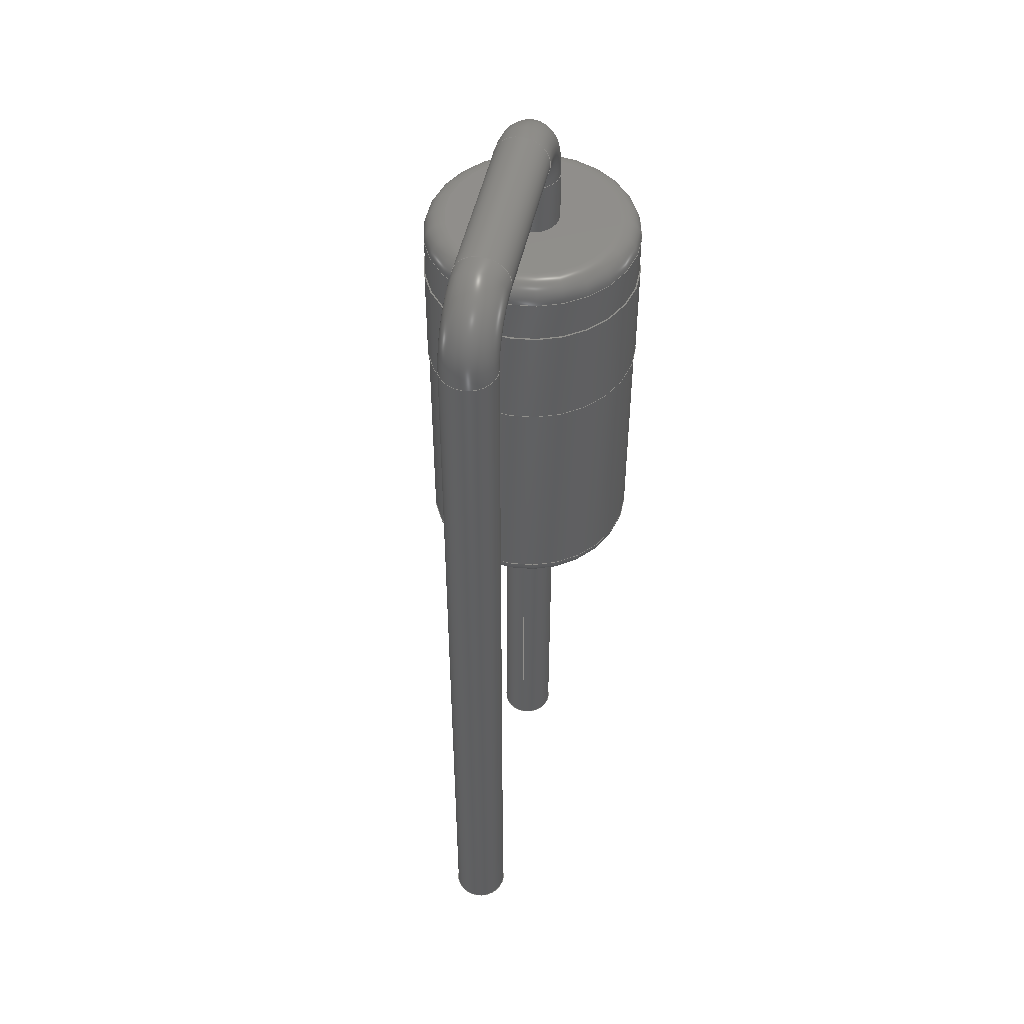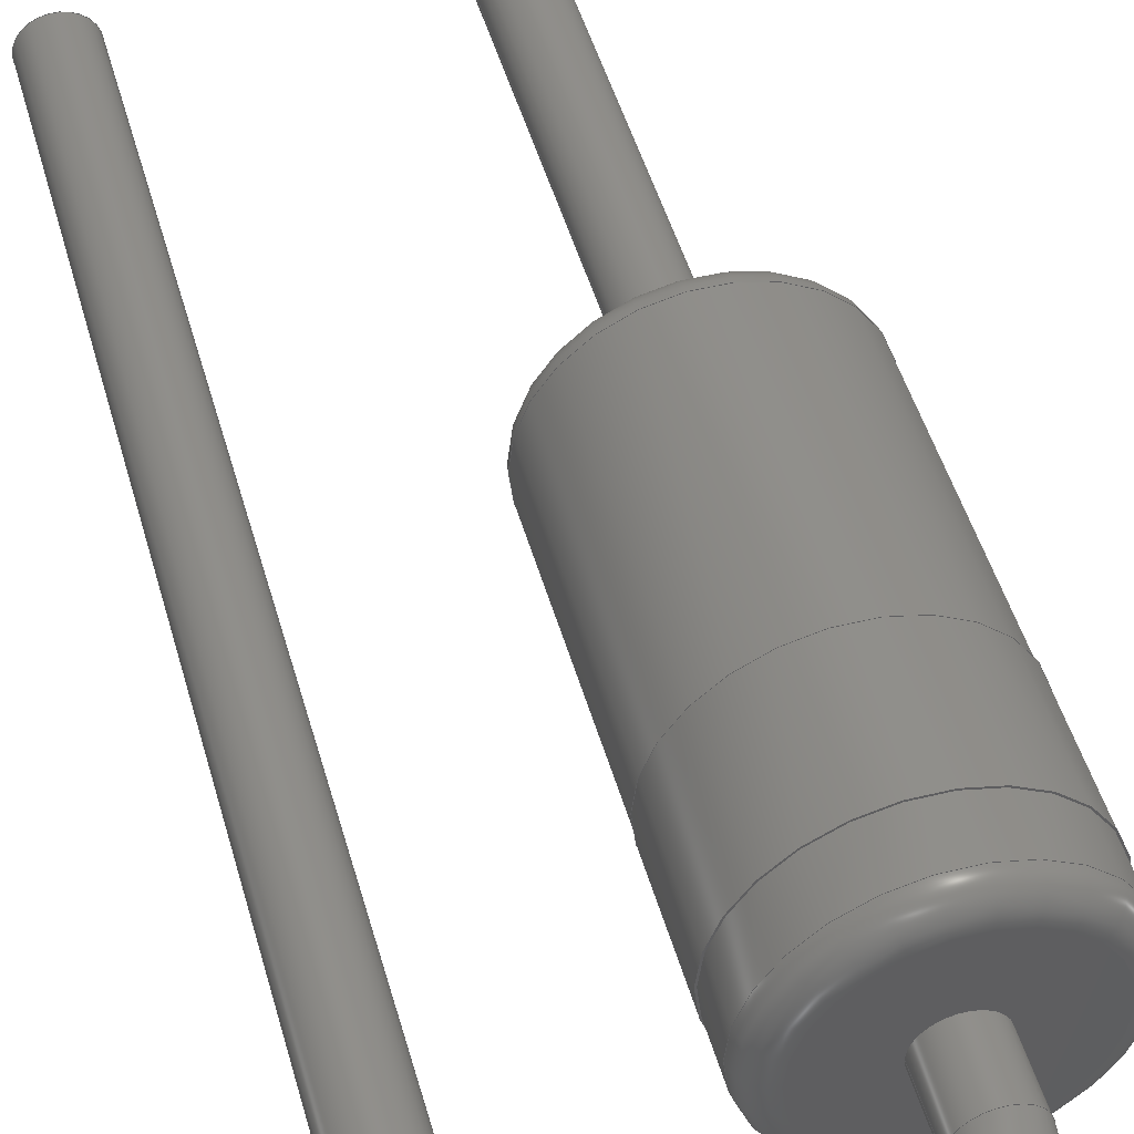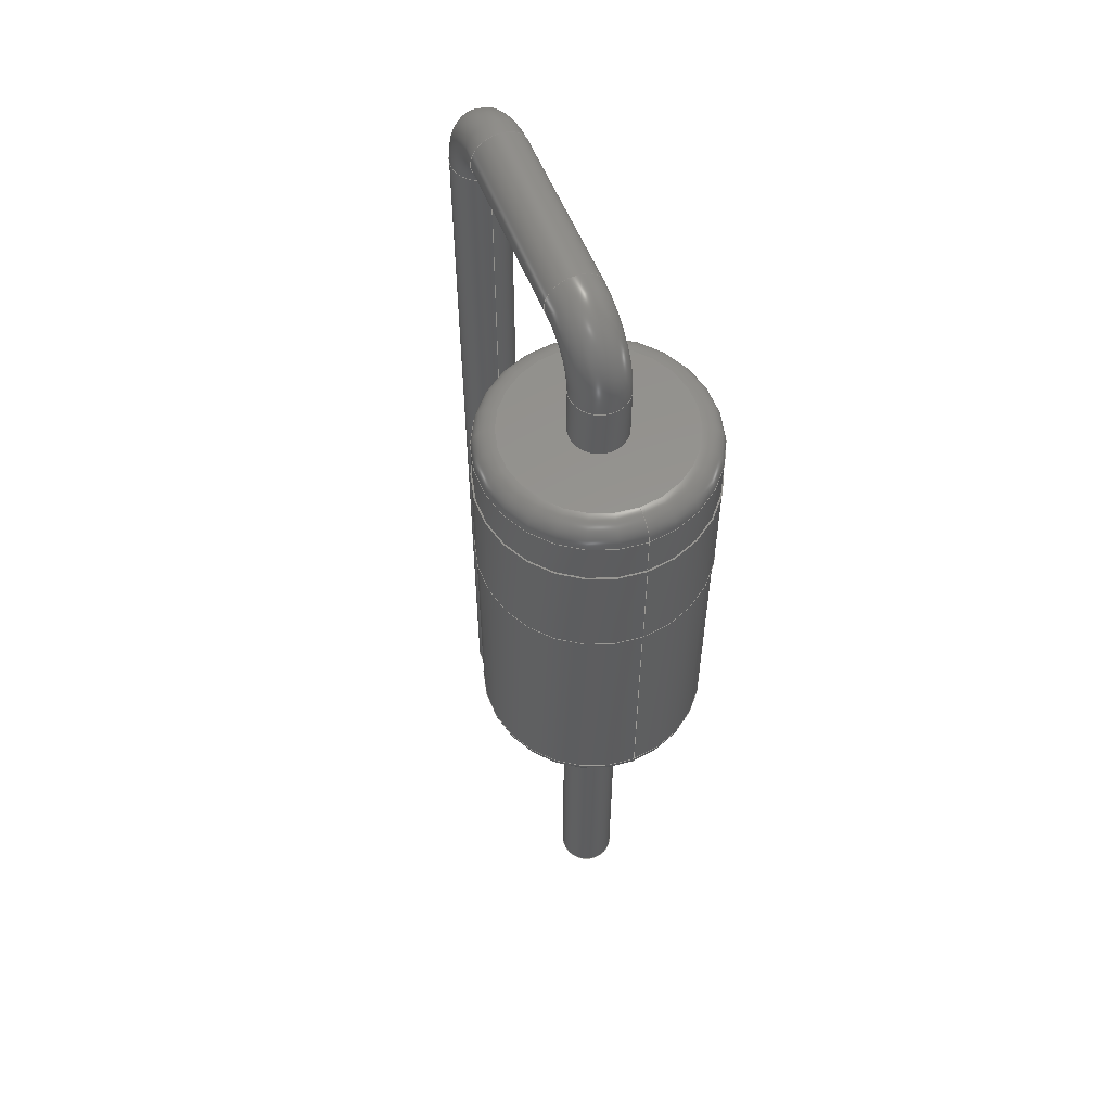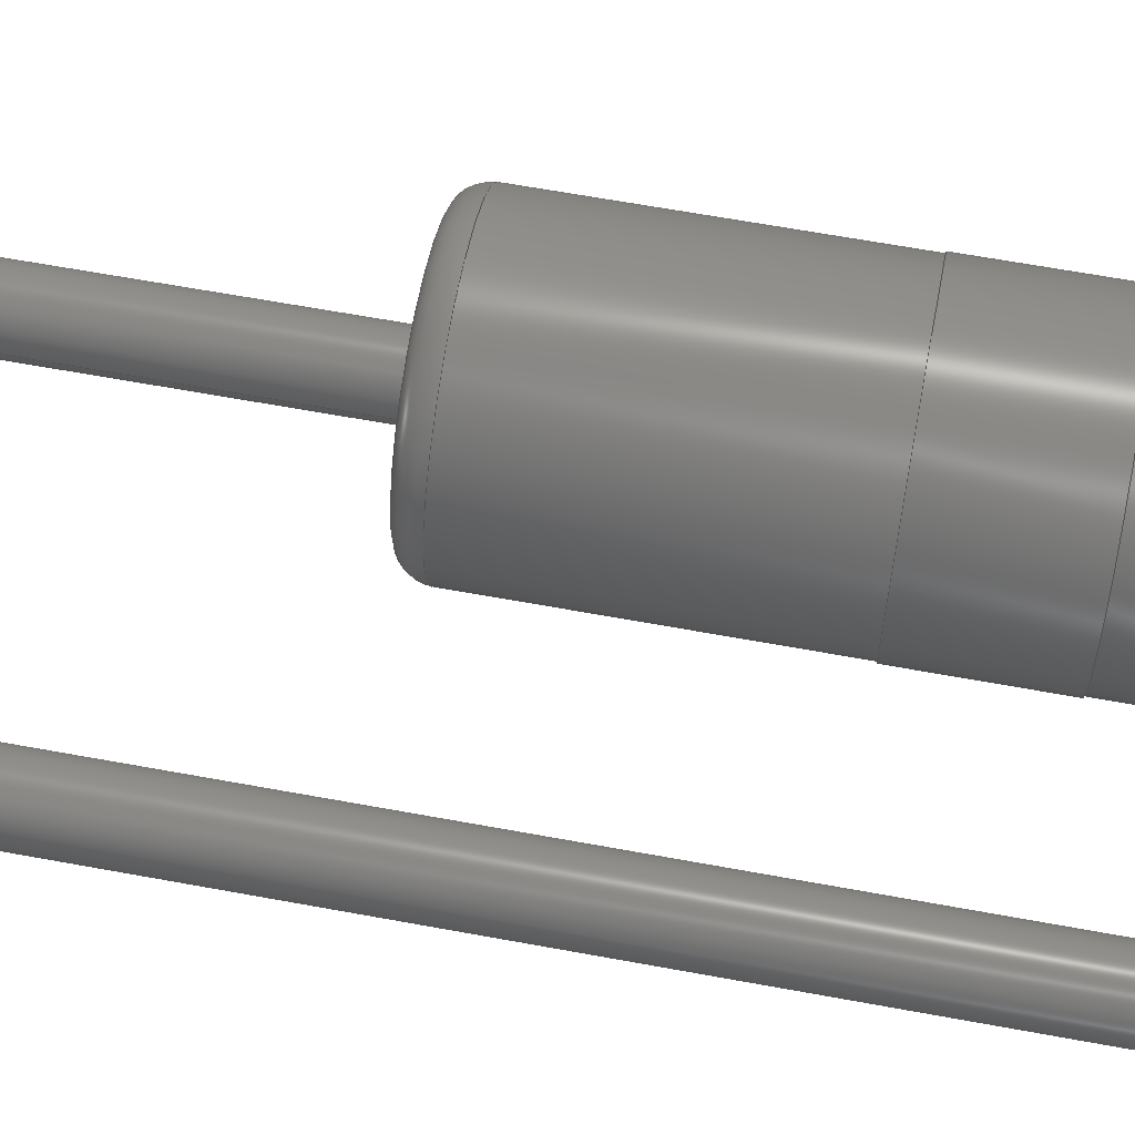
<metadata>
{"format":"step","ext":"step","renderer":"f3d","projection":"perspective","resolution":1024,"background":"white","views":[{"elev":49.2,"azim":-77.8,"up":"+Z"},{"elev":47.9,"azim":-15.4,"up":"+Y"},{"elev":57.4,"azim":68.0,"up":"+Z"},{"elev":63.3,"azim":-79.4,"up":"+Y"}]}
</metadata>
<code>
ISO-10303-21;
DATA;
#1=APPLICATION_PROTOCOL_DEFINITION('international standard','automotive_design',2000,#2);
#2=APPLICATION_CONTEXT('core data for automotive mechanical design processes');
#3=SHAPE_DEFINITION_REPRESENTATION(#4,#10);
#4=PRODUCT_DEFINITION_SHAPE('','',#5);
#5=PRODUCT_DEFINITION('design','',#6,#9);
#6=PRODUCT_DEFINITION_FORMATION('','',#7);
#7=PRODUCT('D_DO-35_SOD27_P2.54mm_Vertical_KathodeUp','D_DO-35_SOD27_P2.54mm_Vertical_KathodeUp','',(#8));
#8=PRODUCT_CONTEXT('',#2,'mechanical');
#9=PRODUCT_DEFINITION_CONTEXT('part definition',#2,'design');
#10=ADVANCED_BREP_SHAPE_REPRESENTATION('',(#11,#15),#302);
#11=AXIS2_PLACEMENT_3D('',#12,#13,#14);
#12=CARTESIAN_POINT('',(0,0,0));
#13=DIRECTION('',(0,0,1));
#14=DIRECTION('',(1,0,-0));
#15=MANIFOLD_SOLID_BREP('',#16);
#16=CLOSED_SHELL('',(#17,#45,#52,#75,#94,#116,#137,#153,#172,#191,#207,#224,#238,#252,#270,#284,#296));
#17=ADVANCED_FACE('',(#18),#43,.T.);
#18=FACE_BOUND('',#19,.T.);
#19=EDGE_LOOP('',(#20,#30,#37,#38));
#20=ORIENTED_EDGE('',*,*,#21,.T.);
#21=EDGE_CURVE('',#22,#24,#26,.T.);
#22=VERTEX_POINT('',#23);
#23=CARTESIAN_POINT('',(0.25,-7.274e-16,-3));
#24=VERTEX_POINT('',#25);
#25=CARTESIAN_POINT('',(0.25,1.11e-15,5));
#26=LINE('',#27,#28);
#27=CARTESIAN_POINT('',(0.25,-6.661e-16,-3));
#28=VECTOR('',#29,1);
#29=DIRECTION('',(0,2.22e-16,1));
#30=ORIENTED_EDGE('',*,*,#31,.F.);
#31=EDGE_CURVE('',#24,#24,#32,.T.);
#32=CIRCLE('',#33,0.25);
#33=AXIS2_PLACEMENT_3D('',#34,#35,#36);
#34=CARTESIAN_POINT('',(0,1.11e-15,5));
#35=DIRECTION('',(-0,2.22e-16,1));
#36=DIRECTION('',(1,0,0));
#37=ORIENTED_EDGE('',*,*,#21,.F.);
#38=ORIENTED_EDGE('',*,*,#39,.T.);
#39=EDGE_CURVE('',#22,#22,#40,.T.);
#40=CIRCLE('',#41,0.25);
#41=AXIS2_PLACEMENT_3D('',#42,#35,#36);
#42=CARTESIAN_POINT('',(0,-6.661e-16,-3));
#43=CYLINDRICAL_SURFACE('',#44,0.25);
#44=AXIS2_PLACEMENT_3D('',#42,#29,#36);
#45=ADVANCED_FACE('',(#46),#48,.T.);
#46=FACE_BOUND('',#47,.F.);
#47=EDGE_LOOP('',(#38));
#48=PLANE('',#49);
#49=AXIS2_PLACEMENT_3D('',#27,#50,#51);
#50=DIRECTION('',(0,0,-1));
#51=DIRECTION('',(-1,0,0));
#52=ADVANCED_FACE('',(#53),#72,.T.);
#53=FACE_BOUND('',#54,.T.);
#54=EDGE_LOOP('',(#55,#63,#70,#71));
#55=ORIENTED_EDGE('',*,*,#56,.T.);
#56=EDGE_CURVE('',#24,#57,#59,.T.);
#57=VERTEX_POINT('',#58);
#58=CARTESIAN_POINT('',(0.5,1.166e-15,5.25));
#59=CIRCLE('',#60,0.25);
#60=AXIS2_PLACEMENT_3D('',#61,#62,#36);
#61=CARTESIAN_POINT('',(0.5,1.202e-15,5));
#62=DIRECTION('',(0,1,-2.22e-16));
#63=ORIENTED_EDGE('',*,*,#64,.T.);
#64=EDGE_CURVE('',#57,#57,#65,.T.);
#65=CIRCLE('',#66,0.25);
#66=AXIS2_PLACEMENT_3D('',#67,#68,#69);
#67=CARTESIAN_POINT('',(0.5,1.221e-15,5.5));
#68=DIRECTION('',(-1,-4.079e-32,-1.837e-16));
#69=DIRECTION('',(-1.837e-16,2.22e-16,1));
#70=ORIENTED_EDGE('',*,*,#56,.F.);
#71=ORIENTED_EDGE('',*,*,#31,.T.);
#72=TOROIDAL_SURFACE('',#73,0.5,0.25);
#73=AXIS2_PLACEMENT_3D('',#74,#62,#36);
#74=CARTESIAN_POINT('',(0.5,1.11e-15,5));
#75=ADVANCED_FACE('',(#76),#92,.T.);
#76=FACE_BOUND('',#77,.T.);
#77=EDGE_LOOP('',(#78,#84,#90,#91));
#78=ORIENTED_EDGE('',*,*,#79,.T.);
#79=EDGE_CURVE('',#57,#80,#82,.T.);
#80=VERTEX_POINT('',#81);
#81=CARTESIAN_POINT('',(2.04,1.166e-15,5.25));
#82=LINE('',#58,#83);
#83=VECTOR('',#36,1);
#84=ORIENTED_EDGE('',*,*,#85,.F.);
#85=EDGE_CURVE('',#80,#80,#86,.T.);
#86=CIRCLE('',#87,0.25);
#87=AXIS2_PLACEMENT_3D('',#88,#36,#89);
#88=CARTESIAN_POINT('',(2.04,1.221e-15,5.5));
#89=DIRECTION('',(0,-2.22e-16,-1));
#90=ORIENTED_EDGE('',*,*,#79,.F.);
#91=ORIENTED_EDGE('',*,*,#64,.F.);
#92=CYLINDRICAL_SURFACE('',#93,0.25);
#93=AXIS2_PLACEMENT_3D('',#67,#36,#89);
#94=ADVANCED_FACE('',(#95),#113,.T.);
#95=FACE_BOUND('',#96,.T.);
#96=EDGE_LOOP('',(#97,#104,#111,#112));
#97=ORIENTED_EDGE('',*,*,#98,.T.);
#98=EDGE_CURVE('',#80,#99,#101,.T.);
#99=VERTEX_POINT('',#100);
#100=CARTESIAN_POINT('',(2.29,1.11e-15,5));
#101=CIRCLE('',#102,0.25);
#102=AXIS2_PLACEMENT_3D('',#103,#62,#36);
#103=CARTESIAN_POINT('',(2.04,1.202e-15,5));
#104=ORIENTED_EDGE('',*,*,#105,.T.);
#105=EDGE_CURVE('',#99,#99,#106,.T.);
#106=CIRCLE('',#107,0.25);
#107=AXIS2_PLACEMENT_3D('',#108,#109,#110);
#108=CARTESIAN_POINT('',(2.54,1.11e-15,5));
#109=DIRECTION('',(-2.449e-16,2.22e-16,1));
#110=DIRECTION('',(1,5.439e-32,2.449e-16));
#111=ORIENTED_EDGE('',*,*,#98,.F.);
#112=ORIENTED_EDGE('',*,*,#85,.T.);
#113=TOROIDAL_SURFACE('',#114,0.5,0.25);
#114=AXIS2_PLACEMENT_3D('',#115,#62,#36);
#115=CARTESIAN_POINT('',(2.04,1.11e-15,5));
#116=ADVANCED_FACE('',(#117),#134,.T.);
#117=FACE_BOUND('',#118,.T.);
#118=EDGE_LOOP('',(#119,#120,#127,#133));
#119=ORIENTED_EDGE('',*,*,#105,.F.);
#120=ORIENTED_EDGE('',*,*,#121,.T.);
#121=EDGE_CURVE('',#99,#122,#124,.T.);
#122=VERTEX_POINT('',#123);
#123=CARTESIAN_POINT('',(2.29,9.992e-16,4.5));
#124=LINE('',#125,#126);
#125=CARTESIAN_POINT('',(2.29,-6.661e-16,-3));
#126=VECTOR('',#89,1);
#127=ORIENTED_EDGE('',*,*,#128,.F.);
#128=EDGE_CURVE('',#122,#122,#129,.T.);
#129=CIRCLE('',#130,0.25);
#130=AXIS2_PLACEMENT_3D('',#131,#89,#132);
#131=CARTESIAN_POINT('',(2.54,9.992e-16,4.5));
#132=DIRECTION('',(-1,5.474e-48,-1.215e-63));
#133=ORIENTED_EDGE('',*,*,#121,.F.);
#134=CYLINDRICAL_SURFACE('',#135,0.25);
#135=AXIS2_PLACEMENT_3D('',#136,#89,#132);
#136=CARTESIAN_POINT('',(2.54,-6.661e-16,-3));
#137=ADVANCED_FACE('',(#138,#149),#152,.F.);
#138=FACE_BOUND('',#139,.T.);
#139=EDGE_LOOP('',(#140));
#140=ORIENTED_EDGE('',*,*,#141,.F.);
#141=EDGE_CURVE('',#142,#142,#144,.T.);
#142=VERTEX_POINT('',#143);
#143=CARTESIAN_POINT('',(3.34,2.798e-15,4.5));
#144=CIRCLE('',#145,0.8);
#145=AXIS2_PLACEMENT_3D('',#146,#147,#148);
#146=CARTESIAN_POINT('',(2.54,1.998e-15,4.5));
#147=DIRECTION('',(0,-4.441e-16,-1));
#148=DIRECTION('',(1,9.992e-16,-4.437e-31));
#149=FACE_BOUND('',#150,.T.);
#150=EDGE_LOOP('',(#151));
#151=ORIENTED_EDGE('',*,*,#128,.T.);
#152=PLANE('',#145);
#153=ADVANCED_FACE('',(#154),#171,.T.);
#154=FACE_BOUND('',#155,.T.);
#155=EDGE_LOOP('',(#156,#164,#165,#166));
#156=ORIENTED_EDGE('',*,*,#157,.F.);
#157=EDGE_CURVE('',#142,#158,#160,.T.);
#158=VERTEX_POINT('',#159);
#159=CARTESIAN_POINT('',(3.54,2.909e-15,4.3));
#160=CIRCLE('',#161,0.2);
#161=AXIS2_PLACEMENT_3D('',#162,#163,#148);
#162=CARTESIAN_POINT('',(3.34,2.709e-15,4.3));
#163=DIRECTION('',(-9.992e-16,1,-4.441e-16));
#164=ORIENTED_EDGE('',*,*,#141,.T.);
#165=ORIENTED_EDGE('',*,*,#157,.T.);
#166=ORIENTED_EDGE('',*,*,#167,.F.);
#167=EDGE_CURVE('',#158,#158,#168,.T.);
#168=CIRCLE('',#169,1);
#169=AXIS2_PLACEMENT_3D('',#170,#147,#148);
#170=CARTESIAN_POINT('',(2.54,1.91e-15,4.3));
#171=TOROIDAL_SURFACE('',#169,0.8,0.2);
#172=ADVANCED_FACE('',(#173),#190,.T.);
#173=FACE_BOUND('',#174,.T.);
#174=EDGE_LOOP('',(#175,#176,#184,#189));
#175=ORIENTED_EDGE('',*,*,#167,.T.);
#176=ORIENTED_EDGE('',*,*,#177,.T.);
#177=EDGE_CURVE('',#158,#178,#180,.T.);
#178=VERTEX_POINT('',#179);
#179=CARTESIAN_POINT('',(3.54,2.598e-15,3.9));
#180=LINE('',#181,#182);
#181=CARTESIAN_POINT('',(3.54,2.998e-15,4.5));
#182=VECTOR('',#183,1);
#183=DIRECTION('',(0,-6.661e-16,-1));
#184=ORIENTED_EDGE('',*,*,#185,.F.);
#185=EDGE_CURVE('',#178,#178,#186,.T.);
#186=CIRCLE('',#187,1);
#187=AXIS2_PLACEMENT_3D('',#188,#147,#148);
#188=CARTESIAN_POINT('',(2.54,1.732e-15,3.9));
#189=ORIENTED_EDGE('',*,*,#177,.F.);
#190=CYLINDRICAL_SURFACE('',#145,1);
#191=ADVANCED_FACE('',(#192,#201),#204,.F.);
#192=FACE_BOUND('',#193,.T.);
#193=EDGE_LOOP('',(#194));
#194=ORIENTED_EDGE('',*,*,#195,.F.);
#195=EDGE_CURVE('',#196,#196,#198,.T.);
#196=VERTEX_POINT('',#197);
#197=CARTESIAN_POINT('',(3.55,2.598e-15,3.9));
#198=CIRCLE('',#199,1.01);
#199=AXIS2_PLACEMENT_3D('',#188,#147,#200);
#200=DIRECTION('',(1,8.574e-16,-3.808e-31));
#201=FACE_BOUND('',#202,.T.);
#202=EDGE_LOOP('',(#203));
#203=ORIENTED_EDGE('',*,*,#185,.T.);
#204=PLANE('',#205);
#205=AXIS2_PLACEMENT_3D('',#188,#147,#206);
#206=DIRECTION('',(1,8.747e-16,-3.885e-31));
#207=ADVANCED_FACE('',(#208),#223,.T.);
#208=FACE_BOUND('',#209,.T.);
#209=EDGE_LOOP('',(#210,#211,#216,#222));
#210=ORIENTED_EDGE('',*,*,#195,.T.);
#211=ORIENTED_EDGE('',*,*,#212,.T.);
#212=EDGE_CURVE('',#196,#213,#215,.T.);
#213=VERTEX_POINT('',#214);
#214=CARTESIAN_POINT('',(3.55,1.932e-15,2.9));
#215=LINE('',#197,#182);
#216=ORIENTED_EDGE('',*,*,#217,.F.);
#217=EDGE_CURVE('',#213,#213,#218,.T.);
#218=CIRCLE('',#219,1.01);
#219=AXIS2_PLACEMENT_3D('',#220,#147,#221);
#220=CARTESIAN_POINT('',(2.54,1.288e-15,2.9));
#221=DIRECTION('',(1,6.376e-16,-2.831e-31));
#222=ORIENTED_EDGE('',*,*,#212,.F.);
#223=CYLINDRICAL_SURFACE('',#199,1.01);
#224=ADVANCED_FACE('',(#225,#227),#235,.T.);
#225=FACE_BOUND('',#226,.F.);
#226=EDGE_LOOP('',(#216));
#227=FACE_BOUND('',#228,.F.);
#228=EDGE_LOOP('',(#229));
#229=ORIENTED_EDGE('',*,*,#230,.T.);
#230=EDGE_CURVE('',#231,#231,#233,.T.);
#231=VERTEX_POINT('',#232);
#232=CARTESIAN_POINT('',(3.54,1.932e-15,2.9));
#233=CIRCLE('',#234,1);
#234=AXIS2_PLACEMENT_3D('',#220,#147,#148);
#235=PLANE('',#236);
#236=AXIS2_PLACEMENT_3D('',#220,#147,#237);
#237=DIRECTION('',(1,6.504e-16,-2.889e-31));
#238=ADVANCED_FACE('',(#239),#190,.T.);
#239=FACE_BOUND('',#240,.T.);
#240=EDGE_LOOP('',(#229,#241,#245,#251));
#241=ORIENTED_EDGE('',*,*,#242,.T.);
#242=EDGE_CURVE('',#231,#243,#180,.T.);
#243=VERTEX_POINT('',#244);
#244=CARTESIAN_POINT('',(3.54,4.219e-16,0.7));
#245=ORIENTED_EDGE('',*,*,#246,.F.);
#246=EDGE_CURVE('',#243,#243,#247,.T.);
#247=CIRCLE('',#248,1);
#248=AXIS2_PLACEMENT_3D('',#249,#147,#250);
#249=CARTESIAN_POINT('',(2.54,3.109e-16,0.7));
#250=DIRECTION('',(1,1.11e-16,-4.93e-32));
#251=ORIENTED_EDGE('',*,*,#242,.F.);
#252=ADVANCED_FACE('',(#253),#269,.T.);
#253=FACE_BOUND('',#254,.T.);
#254=EDGE_LOOP('',(#255,#262,#263,#264));
#255=ORIENTED_EDGE('',*,*,#256,.F.);
#256=EDGE_CURVE('',#243,#257,#259,.T.);
#257=VERTEX_POINT('',#258);
#258=CARTESIAN_POINT('',(3.34,3.109e-16,0.5));
#259=CIRCLE('',#260,0.2);
#260=AXIS2_PLACEMENT_3D('',#261,#163,#148);
#261=CARTESIAN_POINT('',(3.34,1.11e-15,0.7));
#262=ORIENTED_EDGE('',*,*,#246,.T.);
#263=ORIENTED_EDGE('',*,*,#256,.T.);
#264=ORIENTED_EDGE('',*,*,#265,.F.);
#265=EDGE_CURVE('',#257,#257,#266,.T.);
#266=CIRCLE('',#267,0.8);
#267=AXIS2_PLACEMENT_3D('',#268,#147,#250);
#268=CARTESIAN_POINT('',(2.54,2.22e-16,0.5));
#269=TOROIDAL_SURFACE('',#248,0.8,0.2);
#270=ADVANCED_FACE('',(#271,#274),#283,.T.);
#271=FACE_BOUND('',#272,.T.);
#272=EDGE_LOOP('',(#273));
#273=ORIENTED_EDGE('',*,*,#265,.T.);
#274=FACE_BOUND('',#275,.T.);
#275=EDGE_LOOP('',(#276));
#276=ORIENTED_EDGE('',*,*,#277,.F.);
#277=EDGE_CURVE('',#278,#278,#280,.T.);
#278=VERTEX_POINT('',#279);
#279=CARTESIAN_POINT('',(2.29,1.11e-16,0.5));
#280=CIRCLE('',#281,0.25);
#281=AXIS2_PLACEMENT_3D('',#282,#89,#132);
#282=CARTESIAN_POINT('',(2.54,1.11e-16,0.5));
#283=PLANE('',#267);
#284=ADVANCED_FACE('',(#285),#134,.T.);
#285=FACE_BOUND('',#286,.T.);
#286=EDGE_LOOP('',(#287,#288,#292,#295));
#287=ORIENTED_EDGE('',*,*,#277,.T.);
#288=ORIENTED_EDGE('',*,*,#289,.T.);
#289=EDGE_CURVE('',#278,#290,#124,.T.);
#290=VERTEX_POINT('',#291);
#291=CARTESIAN_POINT('',(2.29,-7.274e-16,-3));
#292=ORIENTED_EDGE('',*,*,#293,.F.);
#293=EDGE_CURVE('',#290,#290,#294,.T.);
#294=CIRCLE('',#135,0.25);
#295=ORIENTED_EDGE('',*,*,#289,.F.);
#296=ADVANCED_FACE('',(#297),#300,.F.);
#297=FACE_BOUND('',#298,.T.);
#298=EDGE_LOOP('',(#299));
#299=ORIENTED_EDGE('',*,*,#293,.T.);
#300=PLANE('',#301);
#301=AXIS2_PLACEMENT_3D('',#125,#13,#36);
#302=( GEOMETRIC_REPRESENTATION_CONTEXT(3)GLOBAL_UNCERTAINTY_ASSIGNED_CONTEXT((#306)) GLOBAL_UNIT_ASSIGNED_CONTEXT((#303,#304,#305)) REPRESENTATION_CONTEXT('Context #1','3D Context with UNIT and UNCERTAINTY') );
#303=( LENGTH_UNIT() NAMED_UNIT(*) SI_UNIT(.MILLI.,.METRE.) );
#304=( NAMED_UNIT(*) PLANE_ANGLE_UNIT() SI_UNIT($,.RADIAN.) );
#305=( NAMED_UNIT(*) SI_UNIT($,.STERADIAN.) SOLID_ANGLE_UNIT() );
#306=UNCERTAINTY_MEASURE_WITH_UNIT(LENGTH_MEASURE(1e-07),#303,'distance_accuracy_value','confusion accuracy');
#307=PRODUCT_RELATED_PRODUCT_CATEGORY('part',$,(#7));
#308=MECHANICAL_DESIGN_GEOMETRIC_PRESENTATION_REPRESENTATION('',(#309,#317,#318,#319,#320,#321,#322,#330,#331,#332,#340,#341,#342,#343,#344,#345,#346),#302);
#309=STYLED_ITEM('color',(#310),#17);
#310=PRESENTATION_STYLE_ASSIGNMENT((#311));
#311=SURFACE_STYLE_USAGE(.BOTH.,#312);
#312=SURFACE_SIDE_STYLE('',(#313));
#313=SURFACE_STYLE_FILL_AREA(#314);
#314=FILL_AREA_STYLE('',(#315));
#315=FILL_AREA_STYLE_COLOUR('',#316);
#316=COLOUR_RGB('',0.824,0.82,0.781);
#317=STYLED_ITEM('color',(#310),#45);
#318=STYLED_ITEM('color',(#310),#52);
#319=STYLED_ITEM('color',(#310),#75);
#320=STYLED_ITEM('color',(#310),#94);
#321=STYLED_ITEM('color',(#310),#116);
#322=STYLED_ITEM('color',(#323),#137);
#323=PRESENTATION_STYLE_ASSIGNMENT((#324));
#324=SURFACE_STYLE_USAGE(.BOTH.,#325);
#325=SURFACE_SIDE_STYLE('',(#326));
#326=SURFACE_STYLE_FILL_AREA(#327);
#327=FILL_AREA_STYLE('',(#328));
#328=FILL_AREA_STYLE_COLOUR('',#329);
#329=COLOUR_RGB('',0,0.6312,0.748);
#330=STYLED_ITEM('color',(#323),#153);
#331=STYLED_ITEM('color',(#323),#172);
#332=STYLED_ITEM('color',(#333),#191);
#333=PRESENTATION_STYLE_ASSIGNMENT((#334));
#334=SURFACE_STYLE_USAGE(.BOTH.,#335);
#335=SURFACE_SIDE_STYLE('',(#336));
#336=SURFACE_STYLE_FILL_AREA(#337);
#337=FILL_AREA_STYLE('',(#338));
#338=FILL_AREA_STYLE_COLOUR('',#339);
#339=COLOUR_RGB('',0.7,0.1,0.05);
#340=STYLED_ITEM('color',(#333),#207);
#341=STYLED_ITEM('color',(#333),#224);
#342=STYLED_ITEM('color',(#323),#238);
#343=STYLED_ITEM('color',(#323),#252);
#344=STYLED_ITEM('color',(#323),#270);
#345=STYLED_ITEM('color',(#310),#284);
#346=STYLED_ITEM('color',(#310),#296);
ENDSEC;
END-ISO-10303-21;








</code>
